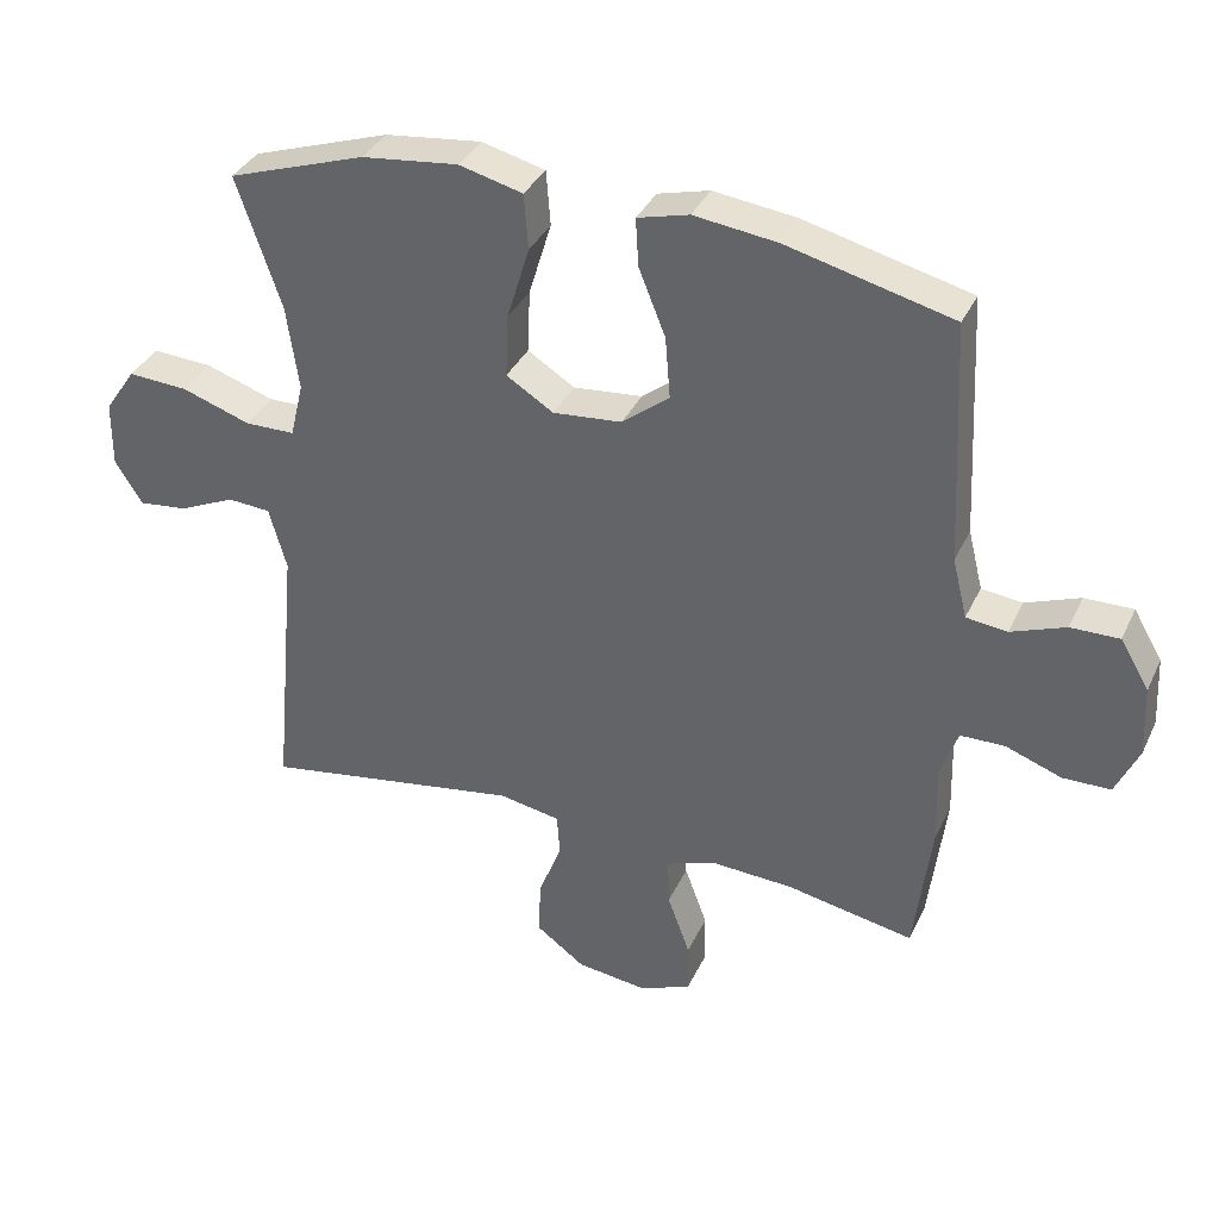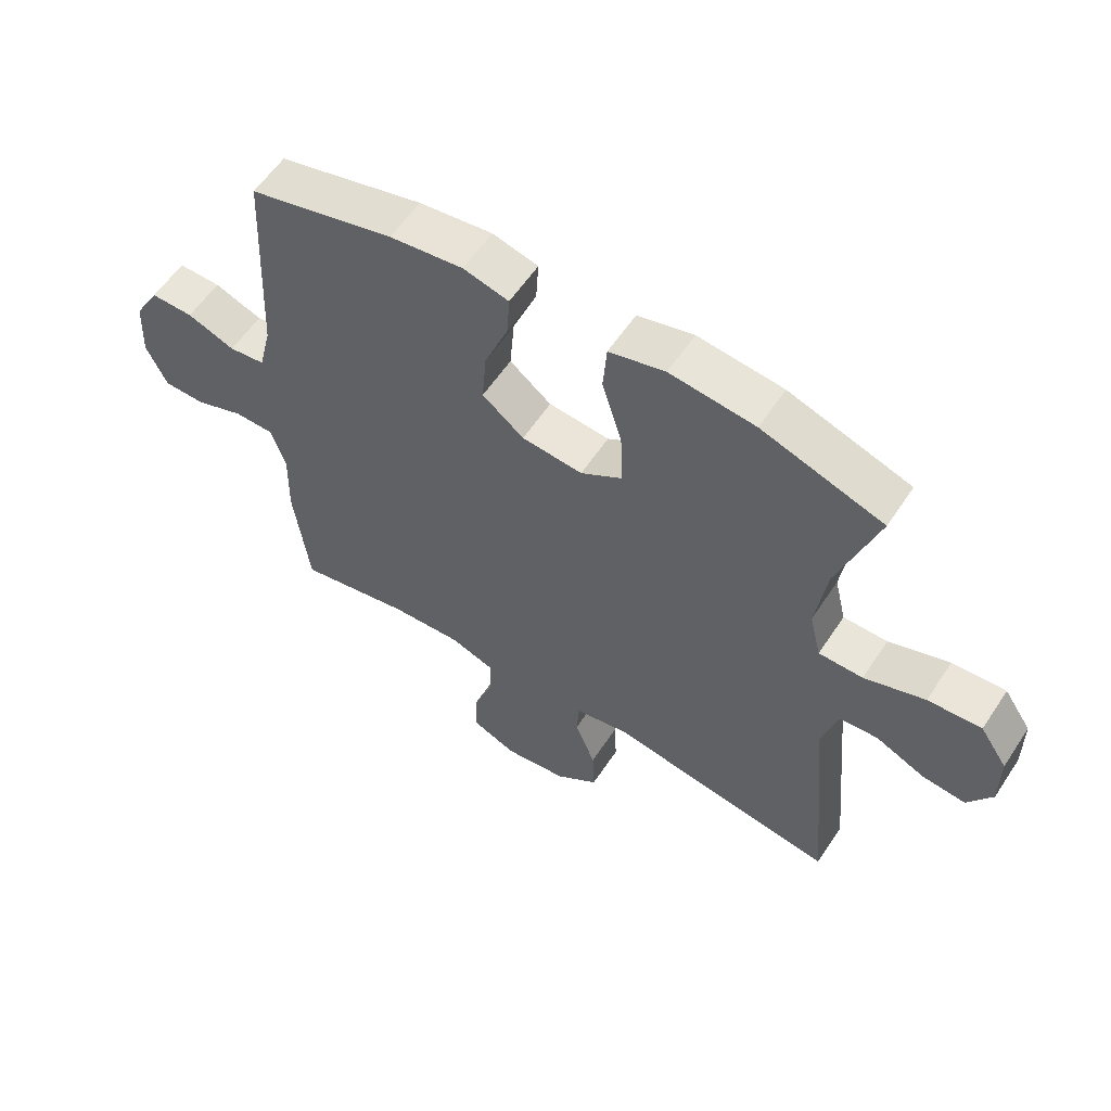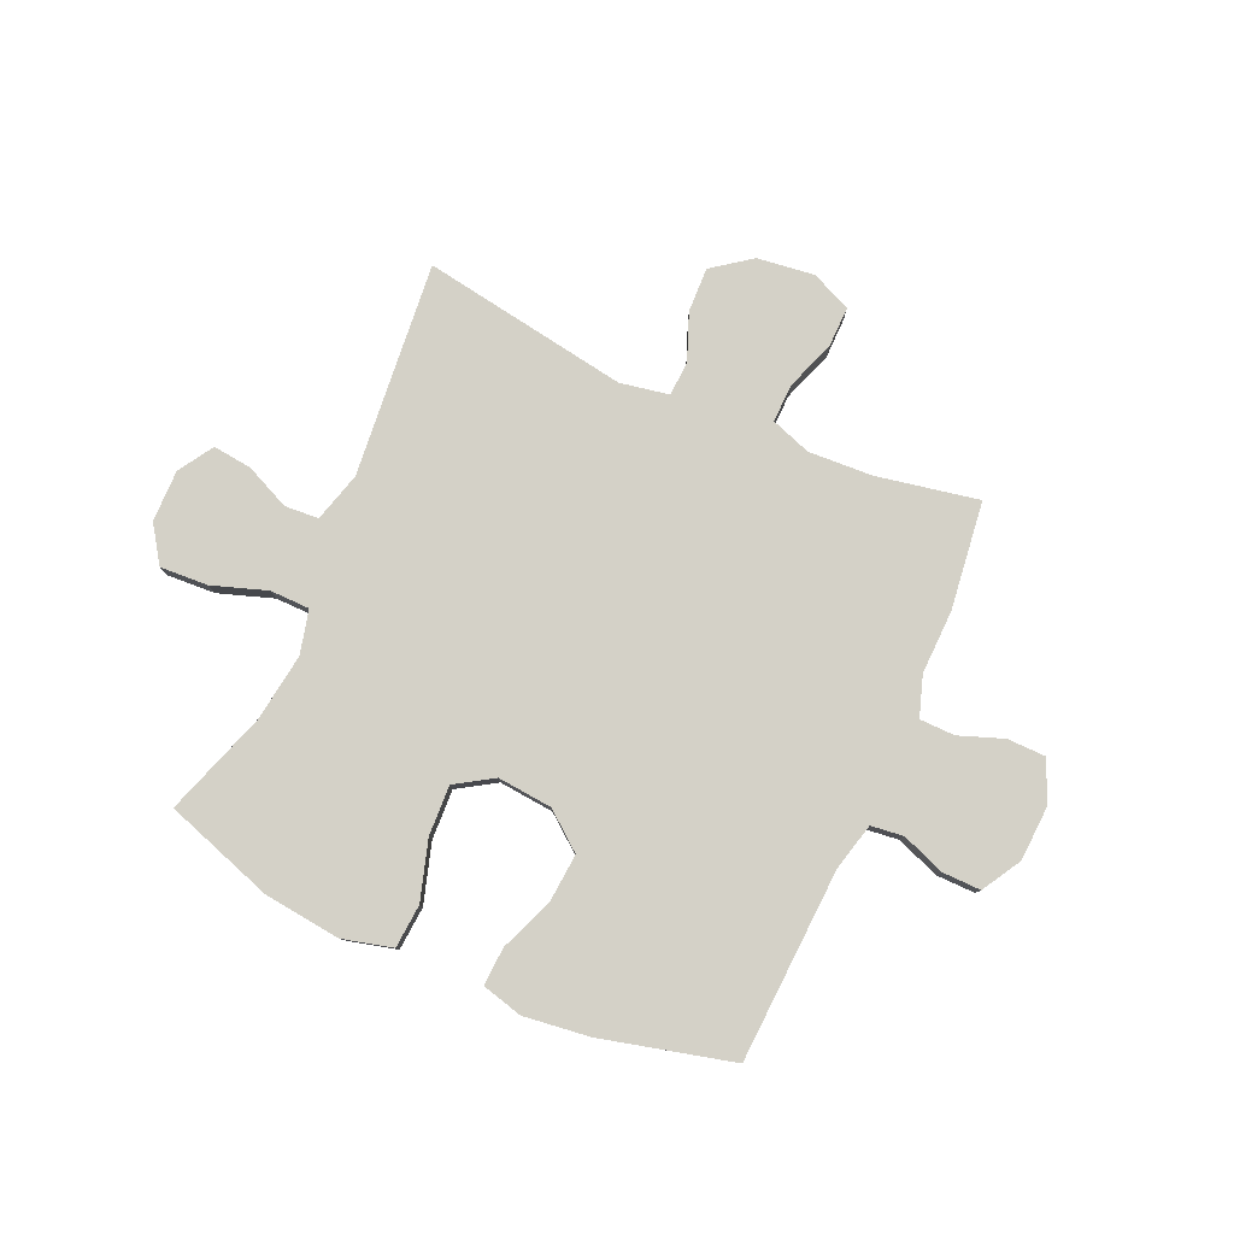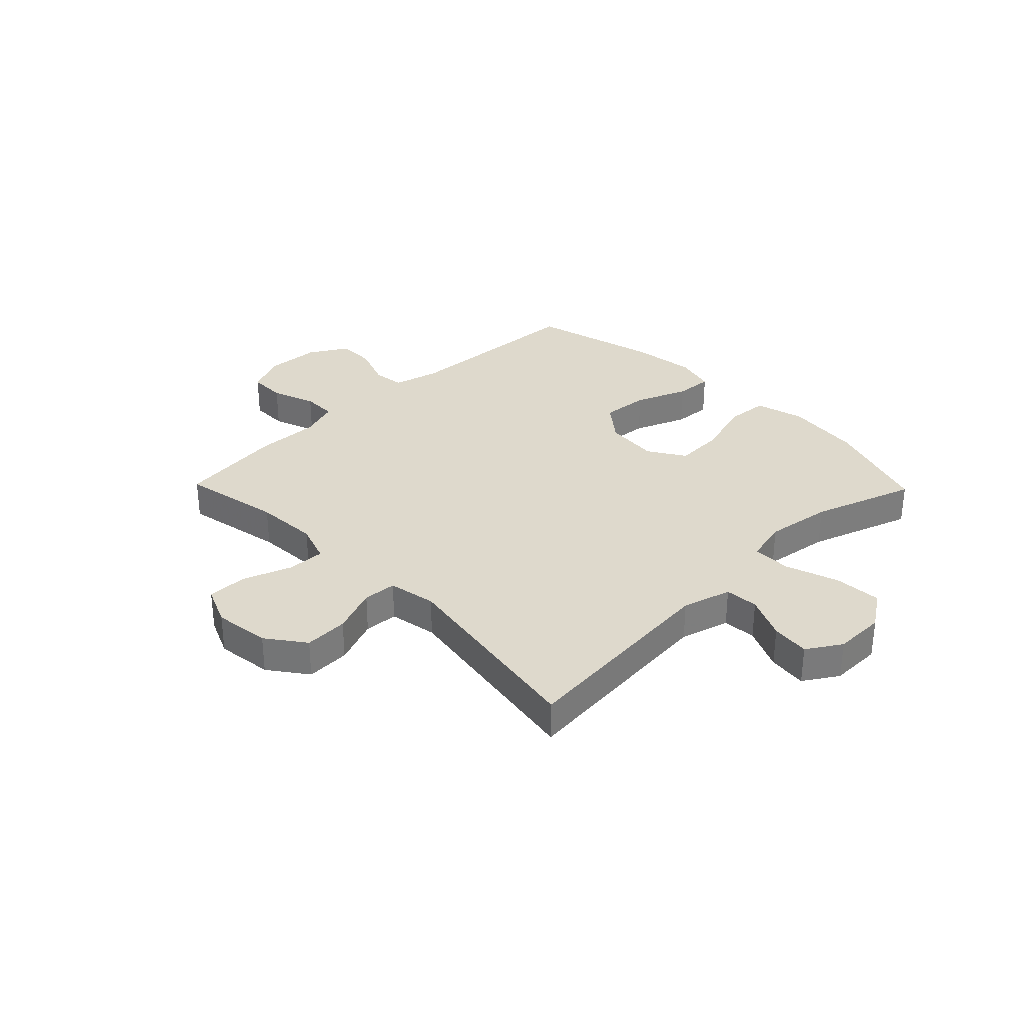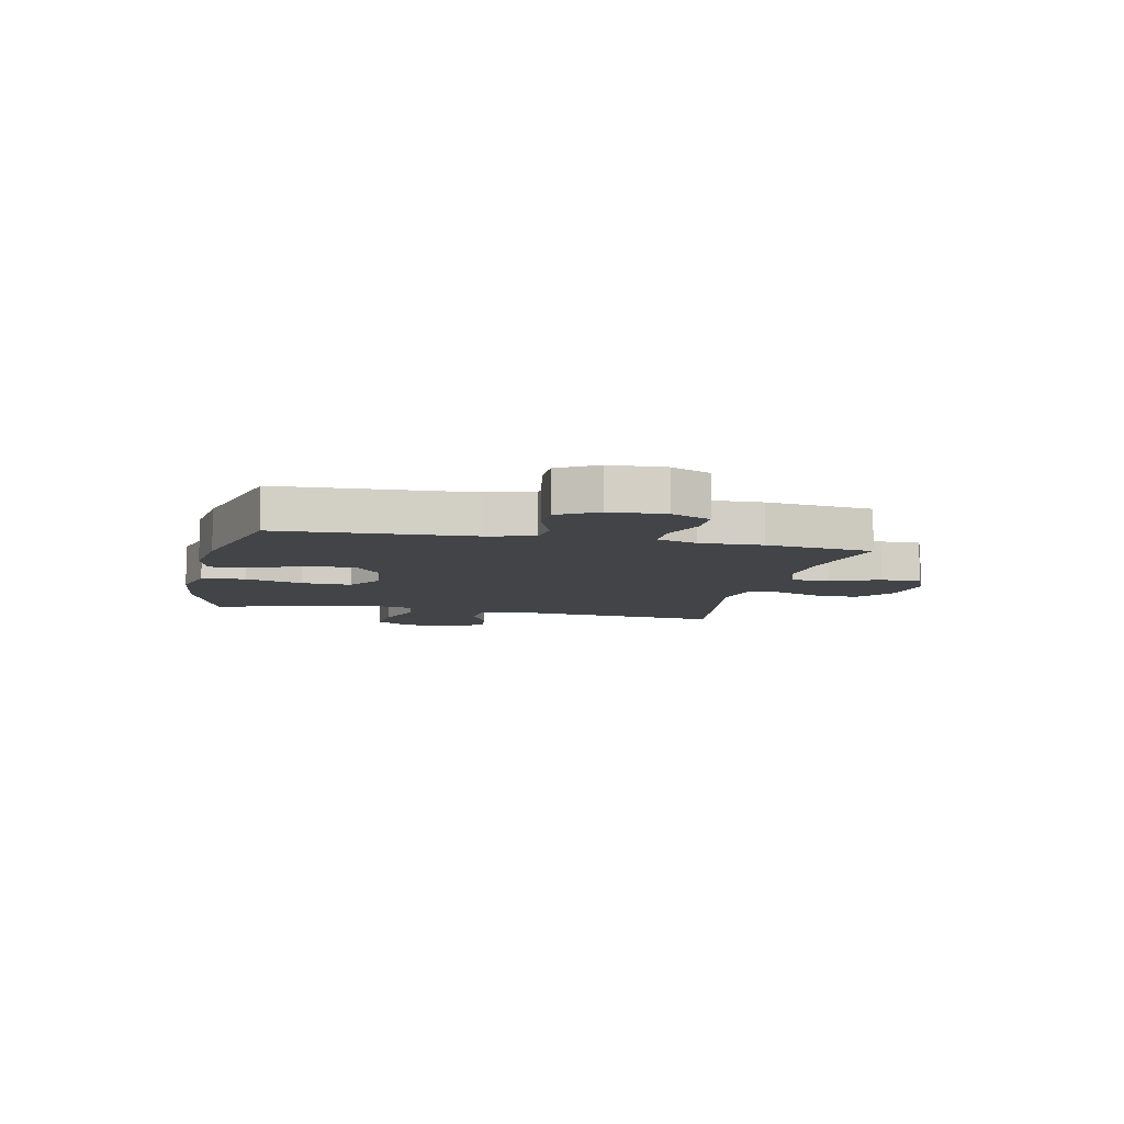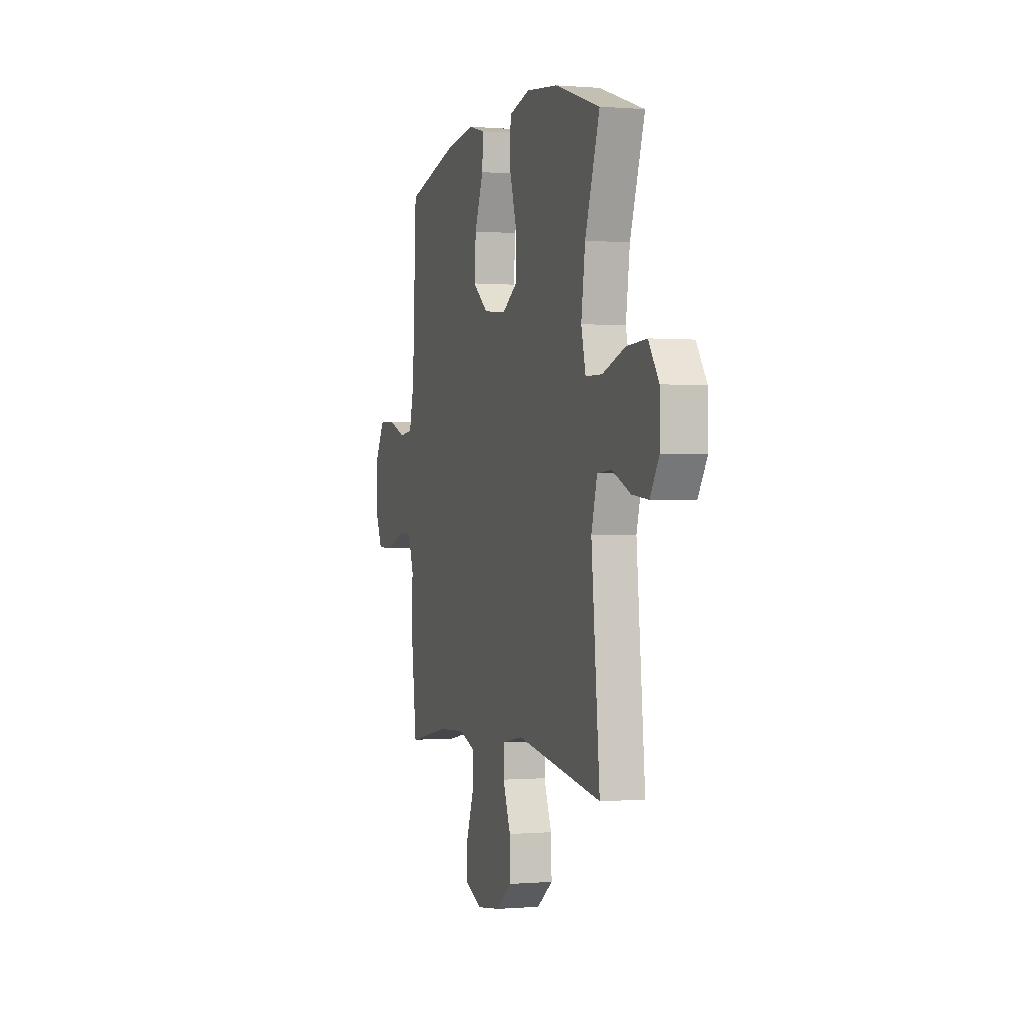
<metadata>
{"format":"obj","ext":"obj","renderer":"f3d","projection":"perspective","resolution":1024,"background":"white","views":[{"elev":35.7,"azim":22.7,"up":"+Z"},{"elev":58.2,"azim":-146.8,"up":"+Z"},{"elev":79.8,"azim":23.9,"up":"+Y"},{"elev":32.2,"azim":-134.2,"up":"+Y"},{"elev":-8.1,"azim":77.5,"up":"+Y"},{"elev":-0.2,"azim":-107.7,"up":"+Z"}]}
</metadata>
<code>
v 0.5 0.07 0.5
v 0.517 0.07 0.156
v 0.538 0.07 0.071
v 0.596 0.07 0.064
v 0.673 0.07 0.093
v 0.742 0.07 0.094
v 0.783 0.07 0.024
v 0.788 0.07 -0.076
v 0.755 0.07 -0.148
v 0.687 0.07 -0.149
v 0.608 0.07 -0.12
v 0.545 0.07 -0.121
v 0.521 0.07 -0.193
v 0.524 0.07 -0.307
v 0.5 0.07 -0.5
v 0.319 0.07 -0.465
v 0.204 0.07 -0.459
v 0.132 0.07 -0.484
v 0.134 0.07 -0.553
v 0.166 0.07 -0.641
v 0.167 0.07 -0.714
v 0.095 0.07 -0.745
v -0.007 0.07 -0.732
v -0.076 0.07 -0.681
v -0.073 0.07 -0.601
v -0.04 0.07 -0.517
v -0.044 0.07 -0.456
v -0.131 0.07 -0.44
v -0.5 0.07 -0.5
v -0.464 0.07 -0.117
v -0.489 0.07 -0.028
v -0.55 0.07 -0.024
v -0.629 0.07 -0.06
v -0.699 0.07 -0.068
v -0.738 0.07 -0.006
v -0.737 0.07 0.087
v -0.693 0.07 0.152
v -0.607 0.07 0.147
v -0.51 0.07 0.114
v -0.439 0.07 0.115
v -0.42 0.07 0.193
v -0.437 0.07 0.314
v -0.5 0.07 0.5
v -0.305 0.07 0.565
v -0.168 0.07 0.581
v -0.078 0.07 0.558
v -0.072 0.07 0.48
v -0.104 0.07 0.375
v -0.108 0.07 0.285
v -0.041 0.07 0.243
v 0.057 0.07 0.252
v 0.124 0.07 0.305
v 0.117 0.07 0.392
v 0.079 0.07 0.487
v 0.075 0.07 0.555
v 0.148 0.07 0.574
v 0.266 0.07 0.559
v 0.5 0 0.5
v 0.517 0 0.156
v 0.538 0 0.071
v 0.596 0 0.064
v 0.673 0 0.093
v 0.742 0 0.094
v 0.783 0 0.024
v 0.788 0 -0.076
v 0.755 0 -0.148
v 0.687 0 -0.149
v 0.608 0 -0.12
v 0.545 0 -0.121
v 0.521 0 -0.193
v 0.524 0 -0.307
v 0.5 0 -0.5
v 0.319 0 -0.465
v 0.204 0 -0.459
v 0.132 0 -0.484
v 0.134 0 -0.553
v 0.166 0 -0.641
v 0.167 0 -0.714
v 0.095 0 -0.745
v -0.007 0 -0.732
v -0.076 0 -0.681
v -0.073 0 -0.601
v -0.04 0 -0.517
v -0.044 0 -0.456
v -0.131 0 -0.44
v -0.5 0 -0.5
v -0.464 0 -0.117
v -0.489 0 -0.028
v -0.55 0 -0.024
v -0.629 0 -0.06
v -0.699 0 -0.068
v -0.738 0 -0.006
v -0.737 0 0.087
v -0.693 0 0.152
v -0.607 0 0.147
v -0.51 0 0.114
v -0.439 0 0.115
v -0.42 0 0.193
v -0.437 0 0.314
v -0.5 0 0.5
v -0.305 0 0.565
v -0.168 0 0.581
v -0.078 0 0.558
v -0.072 0 0.48
v -0.104 0 0.375
v -0.108 0 0.285
v -0.041 0 0.243
v 0.057 0 0.252
v 0.124 0 0.305
v 0.117 0 0.392
v 0.079 0 0.487
v 0.075 0 0.555
v 0.148 0 0.574
v 0.266 0 0.559
f 57 1 2
f 56 57 2
f 55 56 2
f 54 55 2
f 53 54 2
f 52 53 2 3
f 51 52 3
f 50 51 3
f 46 47 48
f 45 46 48
f 44 45 48
f 43 44 48
f 42 43 48
f 41 42 48 49
f 40 41 49 50
f 37 38 39
f 36 37 39
f 35 36 39
f 34 35 39
f 33 34 39
f 32 33 39
f 31 32 39 40
f 40 50 3
f 31 40 3
f 30 31 3
f 24 25 26
f 23 24 26
f 22 23 26
f 21 22 26
f 20 21 26
f 19 20 26
f 18 19 26 27
f 17 18 27 28
f 13 14 15 16
f 16 17 28
f 13 16 28
f 12 13 28
f 9 10 11
f 8 9 11
f 7 8 11
f 6 7 11
f 5 6 11
f 4 5 11
f 4 11 12
f 28 29 30
f 12 28 30
f 4 12 30
f 3 4 30
f 59 58 114
f 59 114 113
f 59 113 112
f 59 112 111
f 59 111 110
f 60 59 110 109
f 60 109 108
f 60 108 107
f 105 104 103
f 105 103 102
f 105 102 101
f 105 101 100
f 105 100 99
f 106 105 99 98
f 107 106 98 97
f 96 95 94
f 96 94 93
f 96 93 92
f 96 92 91
f 96 91 90
f 96 90 89
f 97 96 89 88
f 60 107 97
f 60 97 88
f 60 88 87
f 83 82 81
f 83 81 80
f 83 80 79
f 83 79 78
f 83 78 77
f 83 77 76
f 84 83 76 75
f 85 84 75 74
f 73 72 71 70
f 85 74 73
f 85 73 70
f 85 70 69
f 68 67 66
f 68 66 65
f 68 65 64
f 68 64 63
f 68 63 62
f 68 62 61
f 69 68 61
f 87 86 85
f 87 85 69
f 87 69 61
f 87 61 60
f 1 58 59 2
f 2 59 60 3
f 3 60 61 4
f 4 61 62 5
f 5 62 63 6
f 6 63 64 7
f 7 64 65 8
f 8 65 66 9
f 9 66 67 10
f 10 67 68 11
f 11 68 69 12
f 12 69 70 13
f 13 70 71 14
f 14 71 72 15
f 15 72 73 16
f 16 73 74 17
f 17 74 75 18
f 18 75 76 19
f 19 76 77 20
f 20 77 78 21
f 21 78 79 22
f 22 79 80 23
f 23 80 81 24
f 24 81 82 25
f 25 82 83 26
f 26 83 84 27
f 27 84 85 28
f 28 85 86 29
f 29 86 87 30
f 30 87 88 31
f 31 88 89 32
f 32 89 90 33
f 33 90 91 34
f 34 91 92 35
f 35 92 93 36
f 36 93 94 37
f 37 94 95 38
f 38 95 96 39
f 39 96 97 40
f 40 97 98 41
f 41 98 99 42
f 42 99 100 43
f 43 100 101 44
f 44 101 102 45
f 45 102 103 46
f 46 103 104 47
f 47 104 105 48
f 48 105 106 49
f 49 106 107 50
f 50 107 108 51
f 51 108 109 52
f 52 109 110 53
f 53 110 111 54
f 54 111 112 55
f 55 112 113 56
f 56 113 114 57
f 57 114 58 1

</code>
